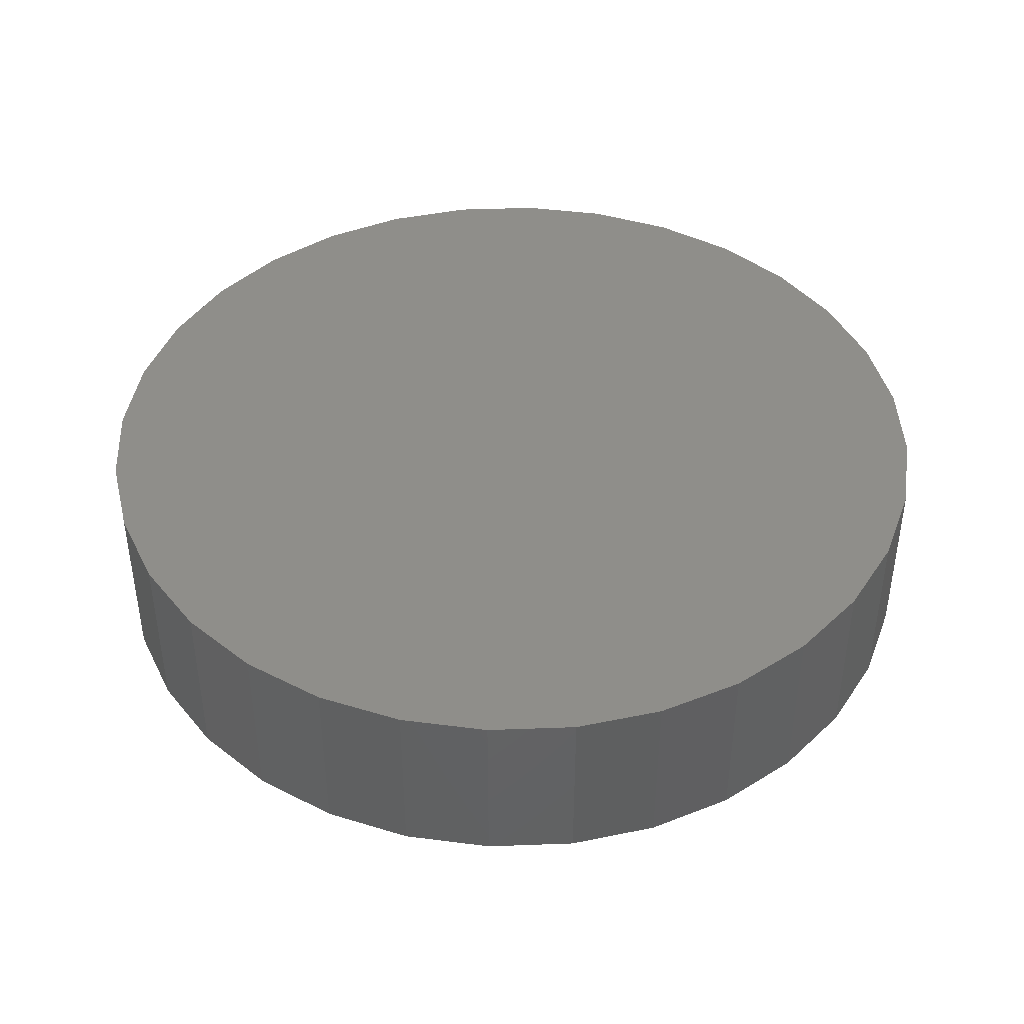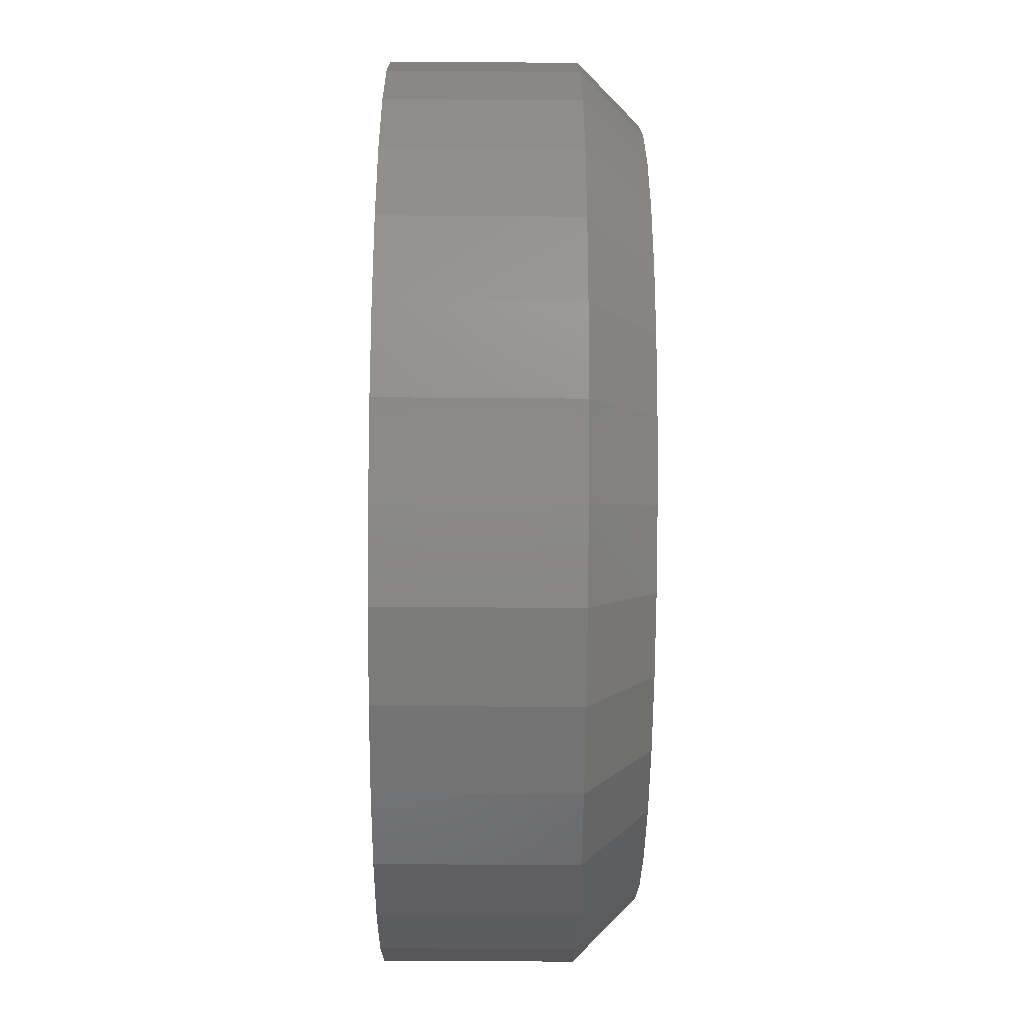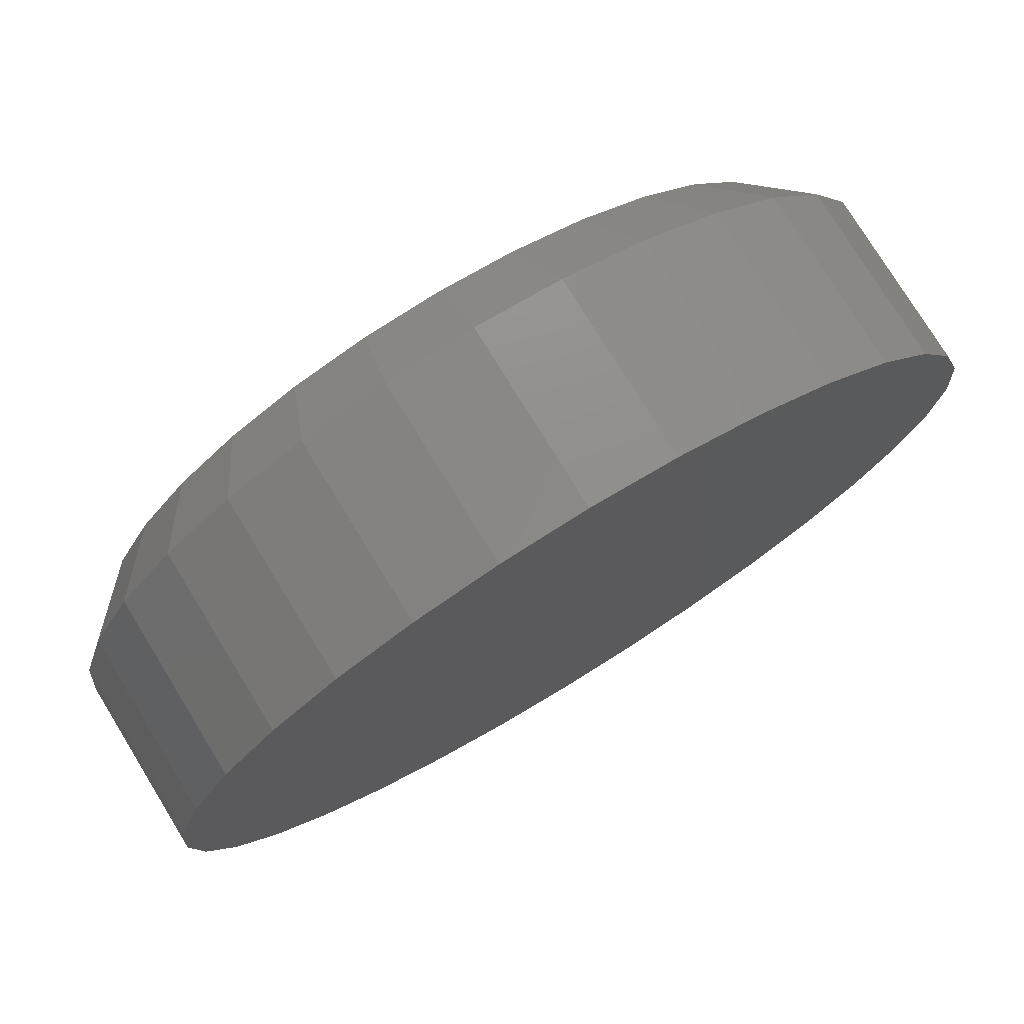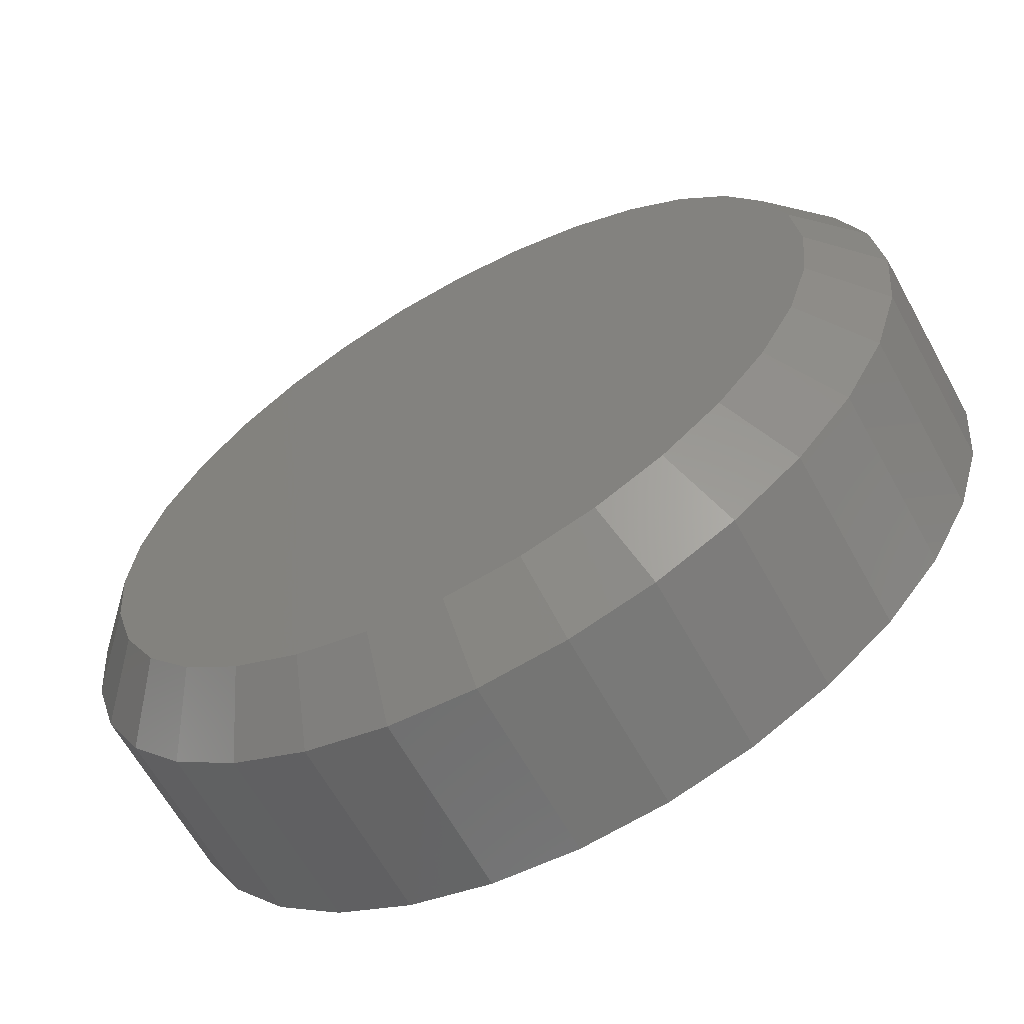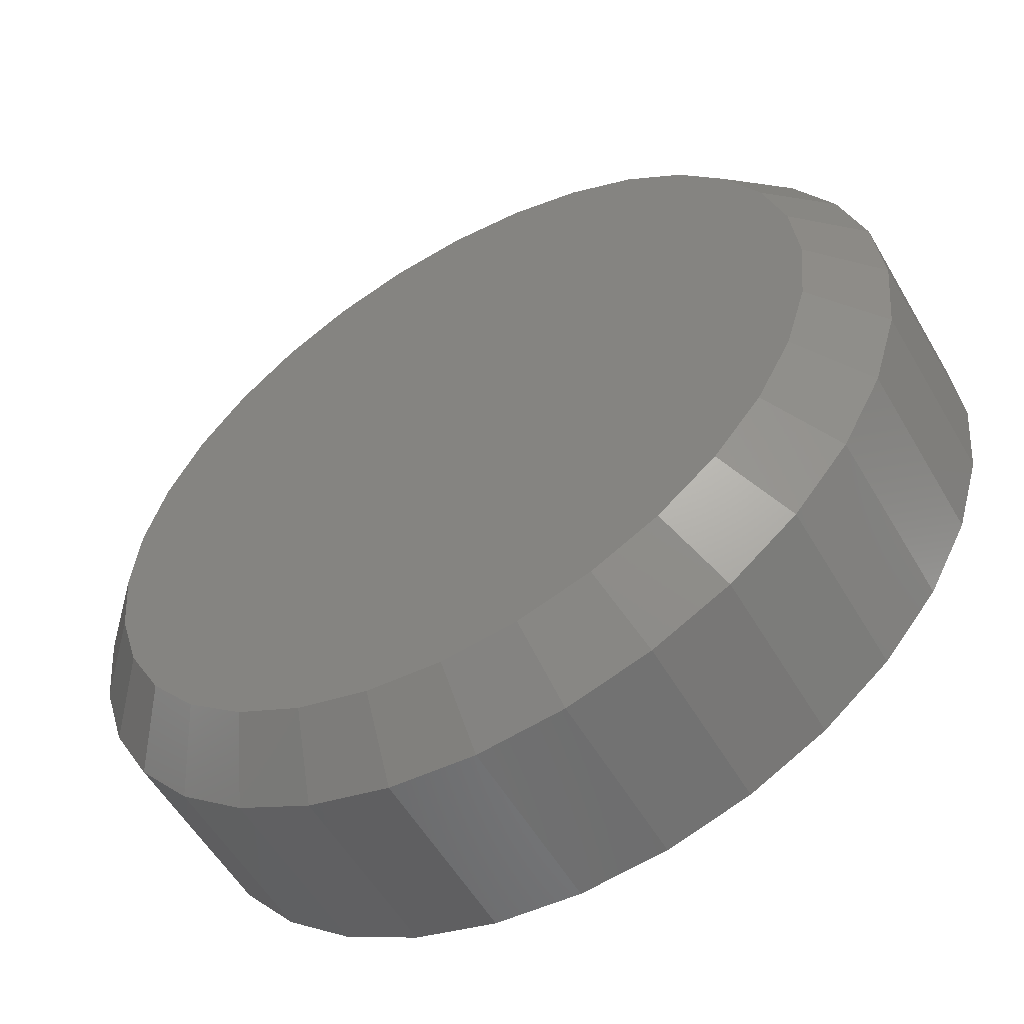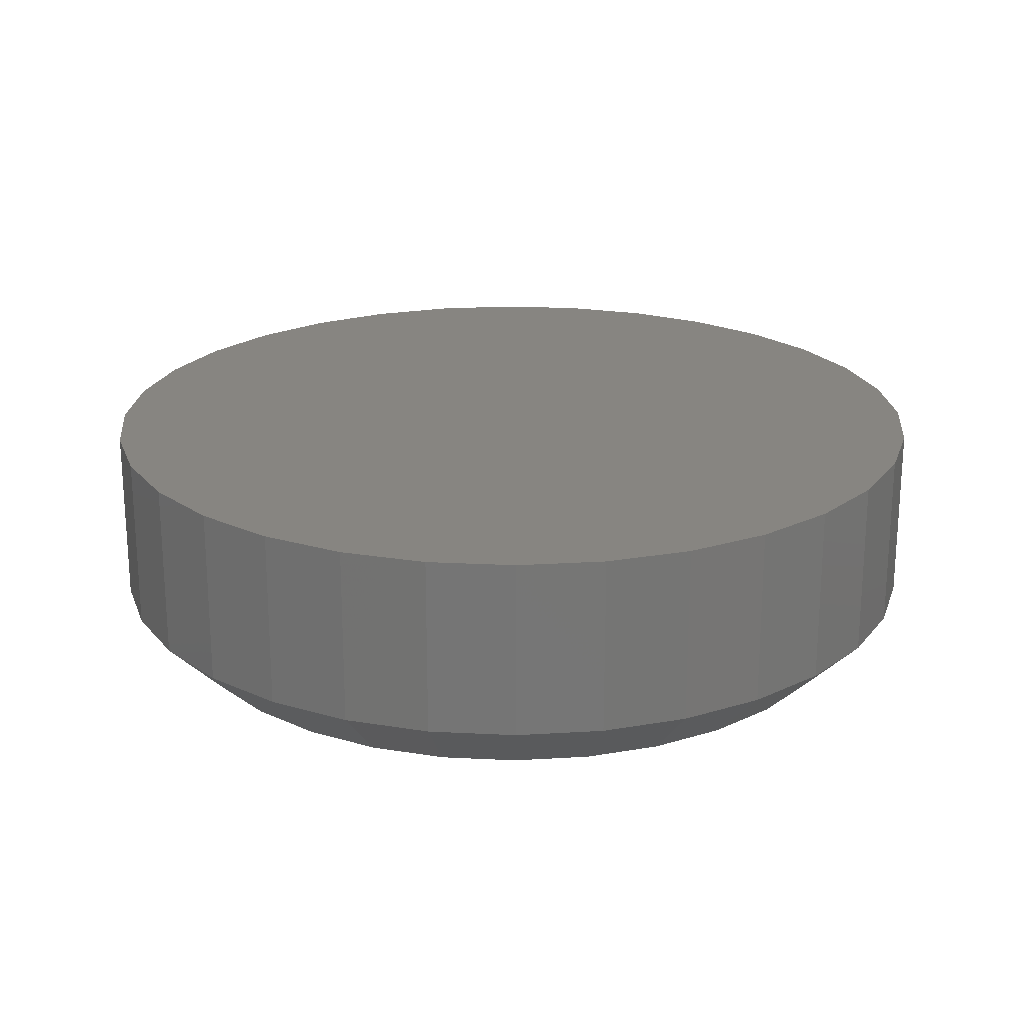
<metadata>
{"format":"stl","ext":"stl","renderer":"f3d","projection":"perspective","resolution":1024,"background":"white","views":[{"elev":42.9,"azim":-154.4,"up":"+Y"},{"elev":-46.0,"azim":-90.5,"up":"+Z"},{"elev":76.5,"azim":148.5,"up":"+Z"},{"elev":-64.0,"azim":28.9,"up":"+Z"},{"elev":-56.0,"azim":30.0,"up":"+Z"},{"elev":21.6,"azim":112.0,"up":"+Y"}]}
</metadata>
<code>
# stl→obj: 96 verts, 188 faces
v 0.002467 -0.03125 0.6563
v -0.007175 -0.03125 0.6554
v -0.01645 -0.03125 0.6526
v 0.01211 -0.03125 0.6554
v 0.02138 -0.03125 0.6526
v -0.02499 -0.03125 0.648
v 0.02993 -0.03125 0.648
v -0.03248 -0.03125 0.6419
v 0.03742 -0.03125 0.6419
v -0.03863 -0.03125 0.6344
v 0.04356 -0.03125 0.6344
v -0.0432 -0.03125 0.6258
v 0.04813 -0.03125 0.6258
v -0.04601 -0.03125 0.6166
v 0.05094 -0.03125 0.6166
v 0.05094 -0.03125 0.5973
v -0.0432 -0.03125 0.588
v 0.04813 -0.03125 0.588
v -0.03863 -0.03125 0.5794
v 0.04356 -0.03125 0.5794
v -0.03248 -0.03125 0.572
v 0.03742 -0.03125 0.572
v -0.02499 -0.03125 0.5658
v 0.02993 -0.03125 0.5658
v -0.01645 -0.03125 0.5612
v 0.02138 -0.03125 0.5612
v -0.007175 -0.03125 0.5584
v 0.002467 -0.03125 0.5575
v 0.01211 -0.03125 0.5584
v 0.05189 -0.03125 0.6069
v -0.04696 -0.03125 0.6069
v -0.04601 -0.03125 0.5973
v 0.0597 1.454e-16 0.6069
v 0.0597 -0.02344 0.6069
v 0.0586 1.441e-16 0.5957
v 0.0586 -0.02344 0.5957
v 0.05535 1.428e-16 0.585
v 0.05535 -0.02344 0.585
v 0.05006 1.414e-16 0.5751
v 0.05006 -0.02344 0.5751
v 0.04294 1.4e-16 0.5664
v 0.04294 -0.02344 0.5664
v 0.03427 1.387e-16 0.5593
v 0.03427 -0.02344 0.5593
v 0.02437 1.376e-16 0.554
v 0.02437 -0.02344 0.554
v 0.01363 1.366e-16 0.5508
v 0.01363 -0.02344 0.5508
v 0.002467 1.359e-16 0.5497
v 0.002467 -0.02344 0.5497
v -0.008699 1.354e-16 0.5508
v -0.008699 -0.02344 0.5508
v -0.01944 1.352e-16 0.554
v -0.01944 -0.02344 0.554
v -0.02933 1.352e-16 0.5593
v -0.02933 -0.02344 0.5593
v -0.03801 1.355e-16 0.5664
v -0.03801 -0.02344 0.5664
v -0.04512 1.361e-16 0.5751
v -0.04512 -0.02344 0.5751
v -0.05041 1.369e-16 0.585
v -0.05041 -0.02344 0.585
v -0.05367 1.379e-16 0.5957
v -0.05367 -0.02344 0.5957
v -0.05477 1.391e-16 0.6069
v -0.05477 -0.02344 0.6069
v -0.05367 1.404e-16 0.6181
v -0.05367 -0.02344 0.6181
v -0.05041 1.417e-16 0.6288
v -0.05041 -0.02344 0.6288
v -0.04512 1.431e-16 0.6387
v -0.04512 -0.02344 0.6387
v -0.03801 1.445e-16 0.6474
v -0.03801 -0.02344 0.6474
v -0.02933 1.458e-16 0.6545
v -0.02933 -0.02344 0.6545
v -0.01944 1.469e-16 0.6598
v -0.01944 -0.02344 0.6598
v -0.008699 1.479e-16 0.663
v -0.008699 -0.02344 0.663
v 0.002467 1.486e-16 0.6641
v 0.002467 -0.02344 0.6641
v 0.01363 1.491e-16 0.663
v 0.01363 -0.02344 0.663
v 0.02437 1.493e-16 0.6598
v 0.02437 -0.02344 0.6598
v 0.03427 1.493e-16 0.6545
v 0.03427 -0.02344 0.6545
v 0.04294 1.49e-16 0.6474
v 0.04294 -0.02344 0.6474
v 0.05006 1.484e-16 0.6387
v 0.05006 -0.02344 0.6387
v 0.05535 1.476e-16 0.6288
v 0.05535 -0.02344 0.6288
v 0.0586 1.466e-16 0.6181
v 0.0586 -0.02344 0.6181
f 1 2 3
f 4 1 3
f 4 3 5
f 5 3 6
f 5 6 7
f 7 6 8
f 7 8 9
f 9 8 10
f 9 10 11
f 11 10 12
f 11 12 13
f 13 12 14
f 13 14 15
f 16 17 18
f 18 17 19
f 18 19 20
f 20 19 21
f 20 21 22
f 22 21 23
f 22 23 24
f 24 23 25
f 24 25 26
f 26 25 27
f 26 27 28
f 26 28 29
f 15 14 30
f 30 14 31
f 30 31 16
f 16 31 32
f 16 32 17
f 33 34 35
f 35 34 36
f 35 36 37
f 37 36 38
f 37 38 39
f 39 38 40
f 39 40 41
f 41 40 42
f 41 42 43
f 43 42 44
f 43 44 45
f 45 44 46
f 45 46 47
f 47 46 48
f 47 48 49
f 49 48 50
f 49 50 51
f 51 50 52
f 51 52 53
f 53 52 54
f 53 54 55
f 55 54 56
f 55 56 57
f 57 56 58
f 57 58 59
f 59 58 60
f 59 60 61
f 61 60 62
f 61 62 63
f 63 62 64
f 63 64 65
f 65 64 66
f 65 66 67
f 67 66 68
f 67 68 69
f 69 68 70
f 69 70 71
f 71 70 72
f 71 72 73
f 73 72 74
f 73 74 75
f 75 74 76
f 75 76 77
f 77 76 78
f 77 78 79
f 79 78 80
f 79 80 81
f 81 80 82
f 81 82 83
f 83 82 84
f 83 84 85
f 85 84 86
f 85 86 87
f 87 86 88
f 87 88 89
f 89 88 90
f 89 90 91
f 91 90 92
f 91 92 93
f 93 92 94
f 93 94 95
f 95 94 96
f 95 96 33
f 33 96 34
f 31 14 66
f 14 68 66
f 34 96 30
f 96 15 30
f 96 94 13
f 15 96 13
f 92 90 11
f 11 94 92
f 13 94 11
f 88 86 5
f 7 88 5
f 7 9 88
f 84 82 4
f 4 86 84
f 5 86 4
f 80 78 3
f 2 80 3
f 2 1 80
f 76 74 6
f 6 78 76
f 3 78 6
f 72 70 12
f 10 72 12
f 10 8 72
f 14 70 68
f 12 70 14
f 9 11 90
f 90 88 9
f 1 4 82
f 82 80 1
f 8 6 74
f 74 72 8
f 30 16 34
f 16 36 34
f 66 64 31
f 64 32 31
f 64 62 17
f 32 64 17
f 60 58 19
f 19 62 60
f 17 62 19
f 56 54 25
f 23 56 25
f 23 21 56
f 52 50 27
f 27 54 52
f 25 54 27
f 48 46 26
f 29 48 26
f 29 28 48
f 44 42 24
f 24 46 44
f 26 46 24
f 40 38 18
f 20 40 18
f 20 22 40
f 16 38 36
f 18 38 16
f 21 19 58
f 58 56 21
f 28 27 50
f 50 48 28
f 22 24 42
f 42 40 22
f 81 83 79
f 77 79 83
f 85 77 83
f 75 77 85
f 87 75 85
f 73 75 87
f 89 73 87
f 71 73 89
f 91 71 89
f 69 71 91
f 93 69 91
f 39 59 37
f 57 59 39
f 41 57 39
f 55 57 41
f 43 55 41
f 53 55 43
f 45 53 43
f 51 53 45
f 47 51 45
f 49 51 47
f 59 61 37
f 37 61 63
f 37 63 35
f 35 63 65
f 35 65 33
f 33 65 67
f 33 67 95
f 95 67 69
f 95 69 93

</code>
